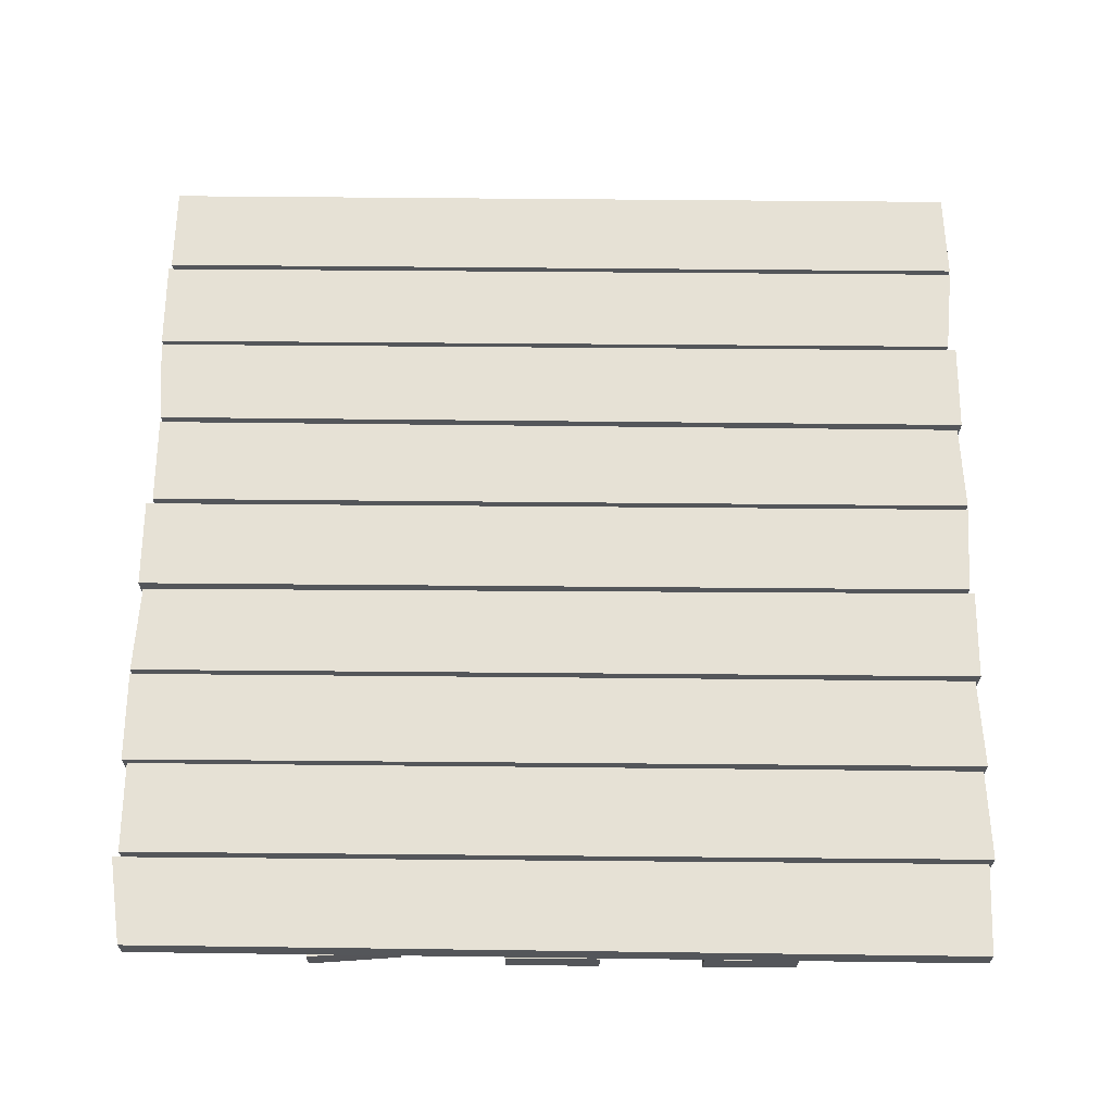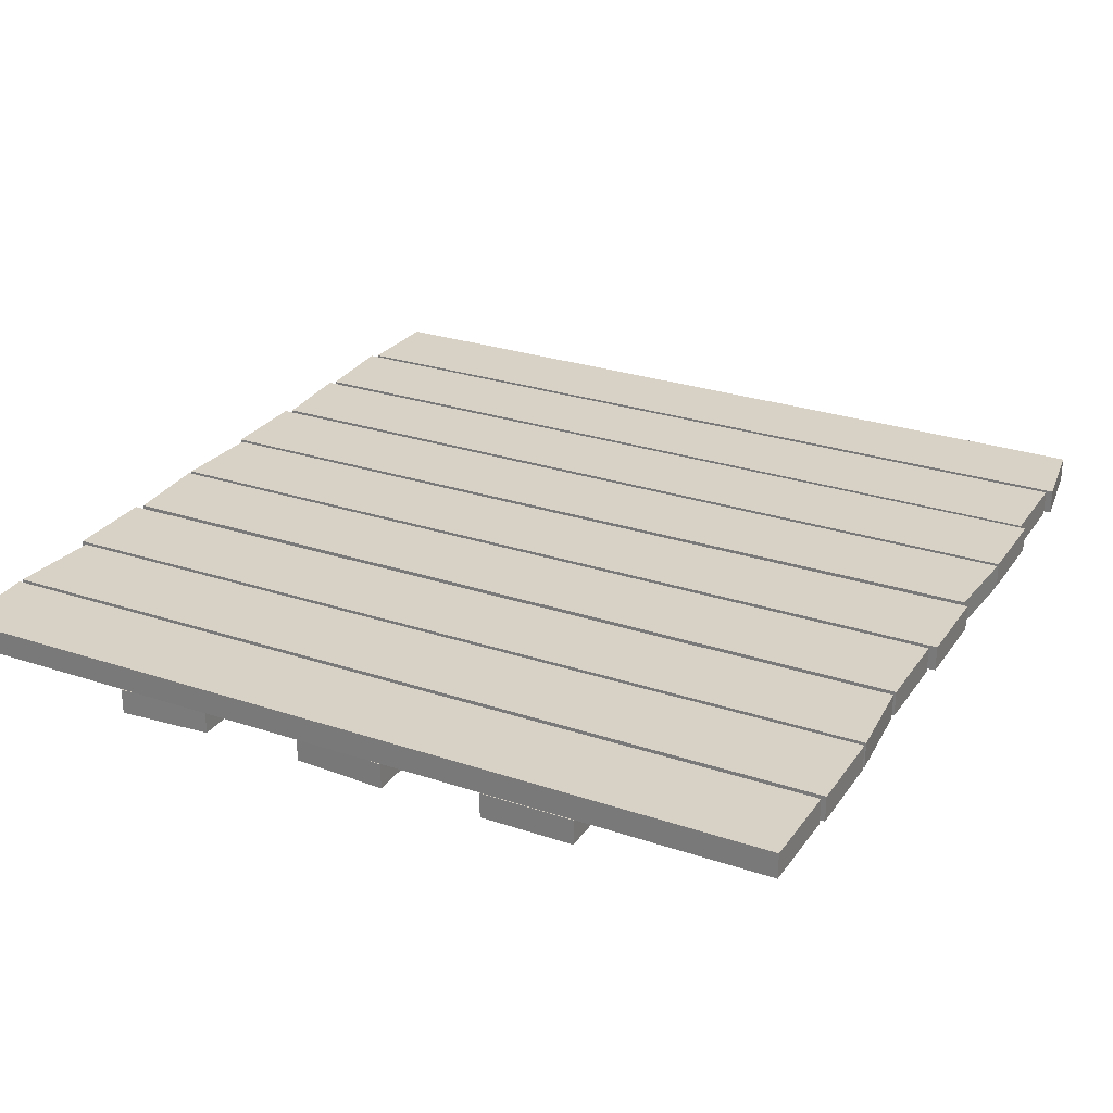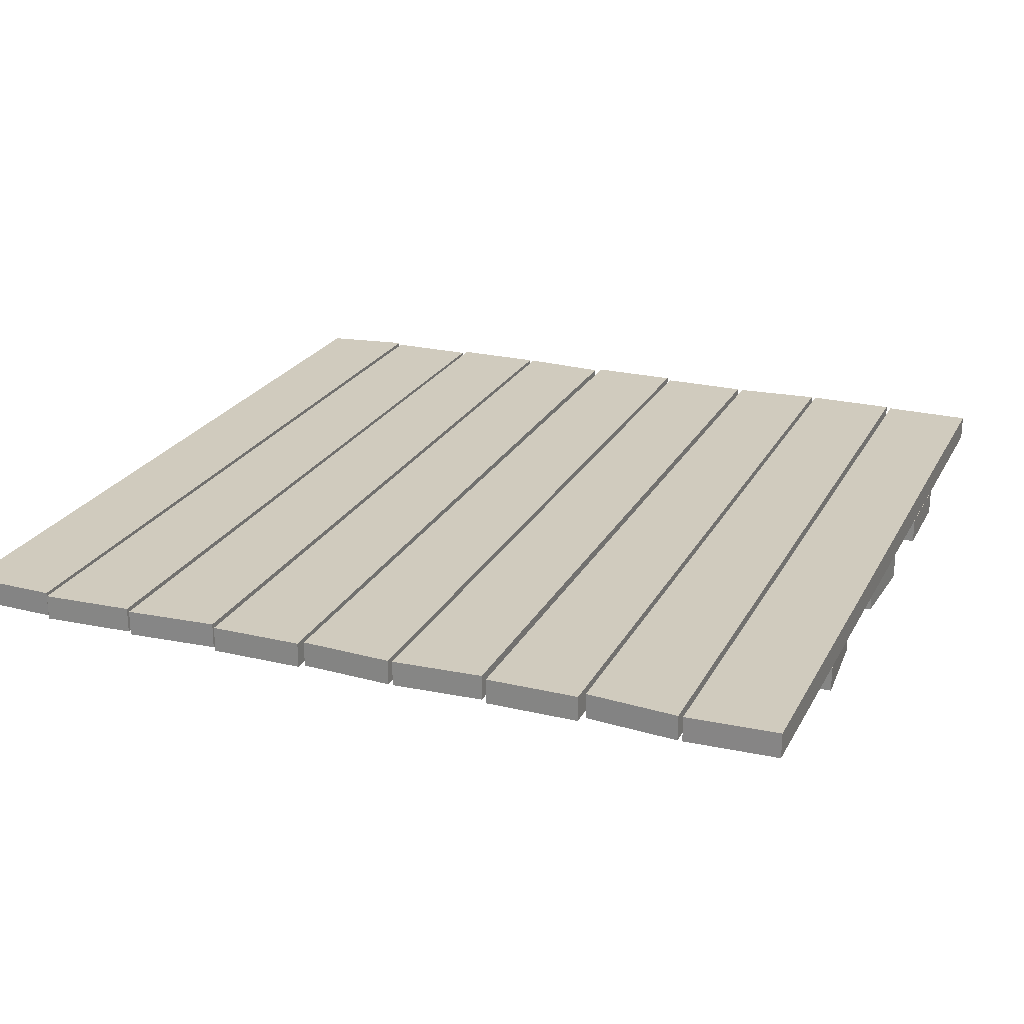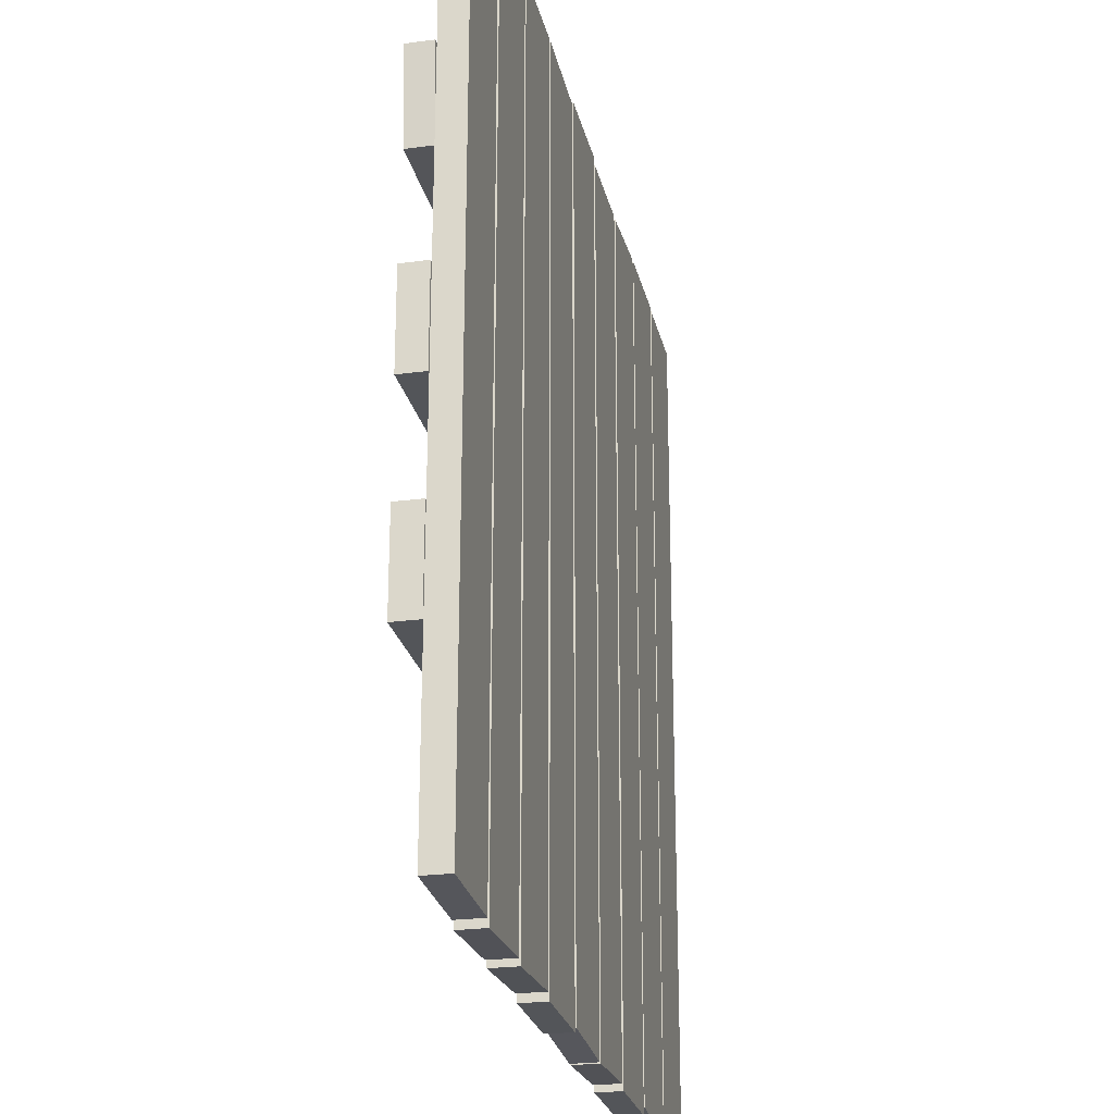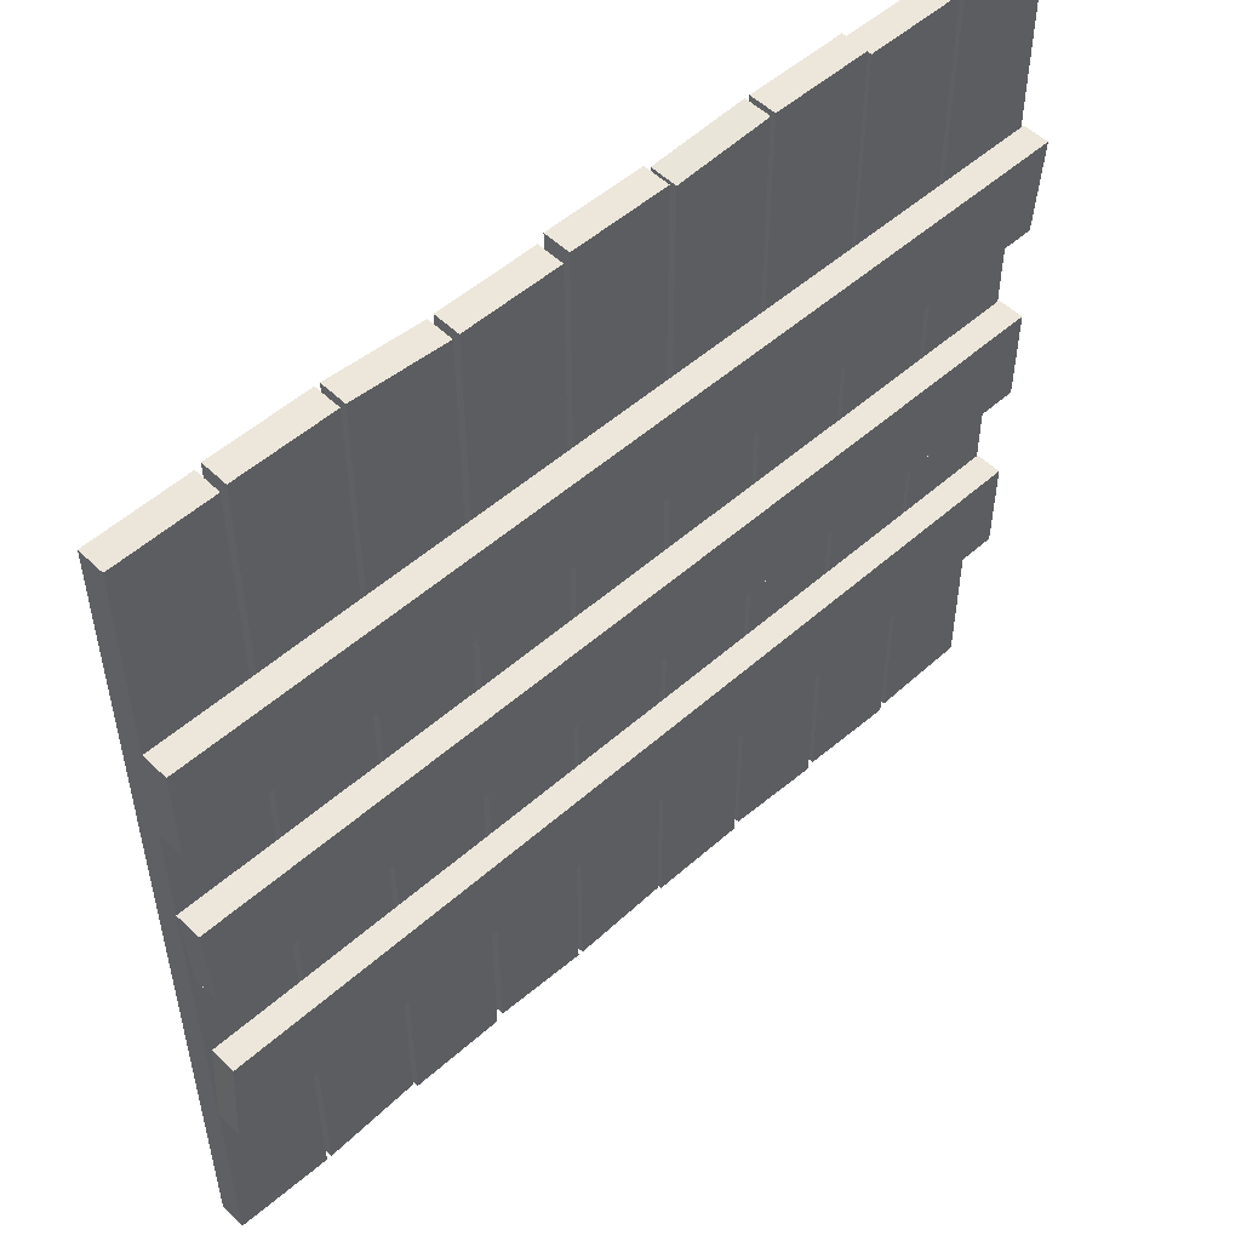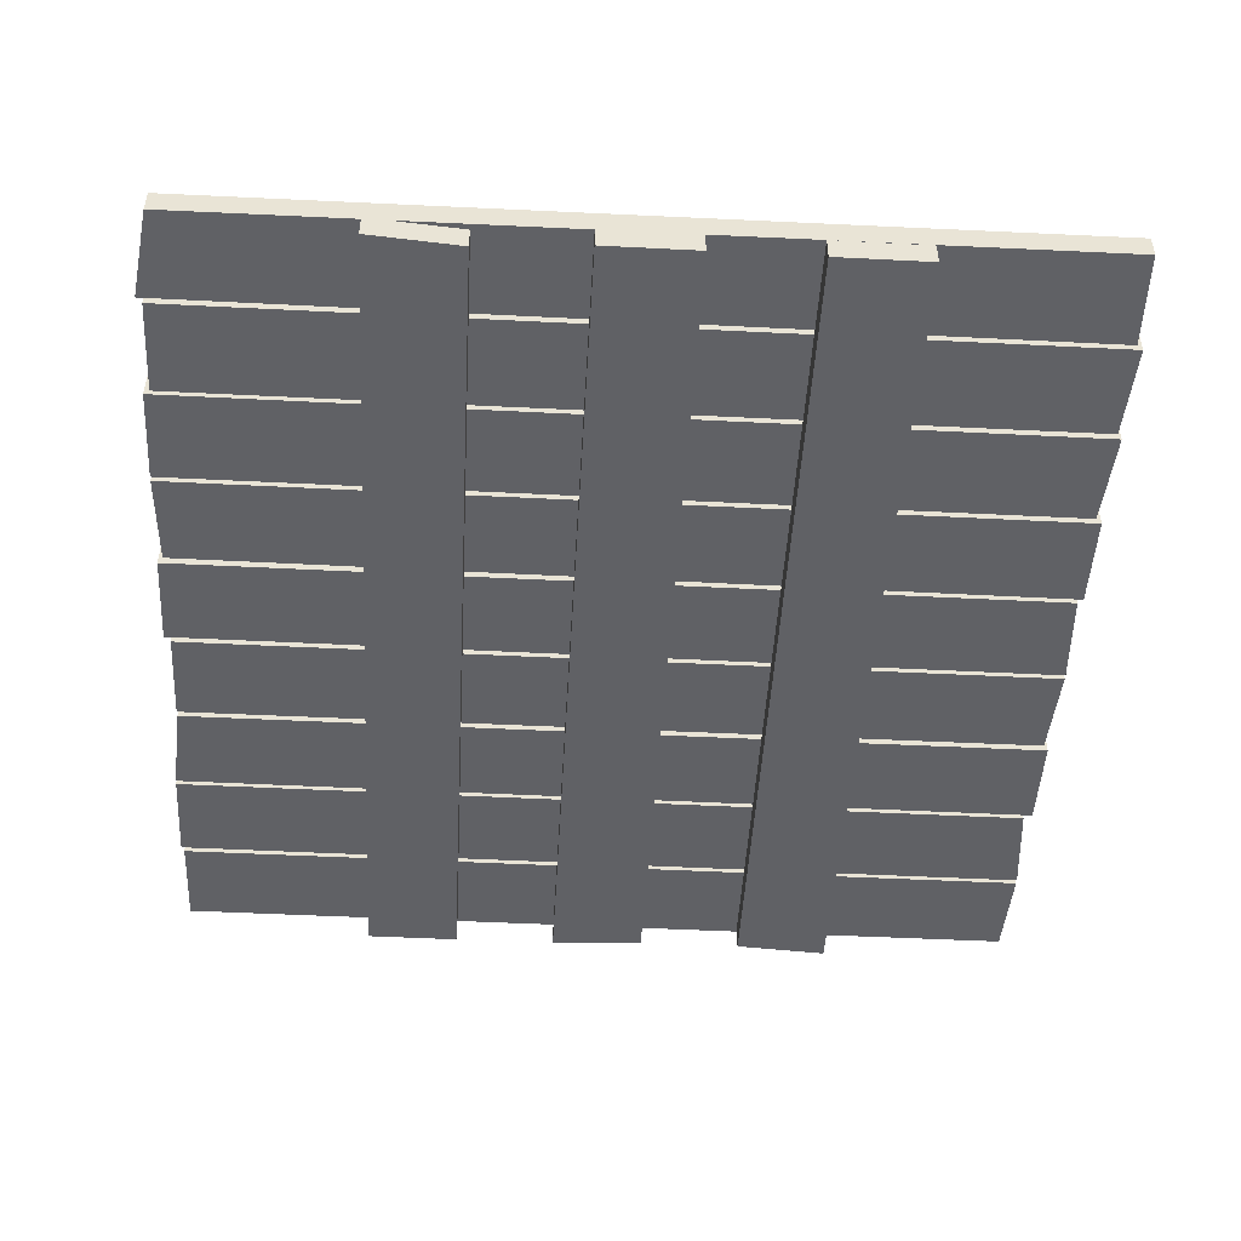
<metadata>
{"format":"obj","ext":"obj","renderer":"f3d","projection":"perspective","resolution":1024,"background":"white","views":[{"elev":64.8,"azim":90.5,"up":"+Y"},{"elev":27.2,"azim":-62.7,"up":"+Y"},{"elev":23.3,"azim":-158.1,"up":"+Y"},{"elev":-24.5,"azim":102.3,"up":"+Z"},{"elev":51.9,"azim":-43.8,"up":"+Z"},{"elev":-48.6,"azim":86.7,"up":"+Y"}]}
</metadata>
<code>
o Cube.017_Cube.031
v -1.559 -5.664 -0.8631
v 1.561 -5.664 -0.8631
v -1.559 -5.573 -0.8631
v -1.537 -5.664 -0.5334
v 1.561 -5.664 -0.5308
v -1.537 -5.573 -0.5334
v 1.561 -5.573 -0.5308
v 1.561 -5.573 -0.8631
v -1.227 -5.571 -1.56
v -1.227 -5.48 -1.56
v -1.23 -5.571 1.549
v -1.23 -5.48 1.549
v -1.557 -5.571 -1.546
v -1.557 -5.48 -1.546
v -1.559 -5.571 1.545
v -1.559 -5.48 1.545
v -0.8783 -5.571 -1.53
v -0.8779 -5.571 1.56
v -0.8783 -5.48 -1.53
v -1.21 -5.571 -1.56
v -1.21 -5.571 1.56
v -1.21 -5.48 -1.56
v -1.21 -5.48 1.56
v -0.8779 -5.48 1.56
v -0.529 -5.571 -1.56
v -0.536 -5.571 1.534
v -0.529 -5.48 -1.56
v -0.8613 -5.571 -1.56
v -0.8613 -5.571 1.56
v -0.8613 -5.48 -1.56
v -0.8613 -5.48 1.56
v -0.536 -5.48 1.534
v -0.1801 -5.571 -1.56
v -0.1834 -5.571 1.536
v -0.1801 -5.48 -1.56
v -0.5063 -5.571 -1.542
v -0.5157 -5.571 1.536
v -0.5063 -5.48 -1.542
v -0.5157 -5.48 1.536
v -0.1834 -5.48 1.536
v 0.1691 -5.571 -1.542
v 0.1688 -5.571 1.56
v 0.1691 -5.48 -1.542
v -0.1635 -5.571 -1.56
v -0.1635 -5.571 1.56
v -0.1635 -5.48 -1.56
v -0.1635 -5.48 1.56
v 0.1688 -5.48 1.56
v 0.5177 -5.571 -1.56
v 0.5177 -5.571 1.56
v 0.5177 -5.48 -1.56
v 0.1854 -5.571 -1.56
v 0.1924 -5.571 1.54
v 0.1854 -5.48 -1.56
v 0.1924 -5.48 1.54
v 0.5177 -5.48 1.56
v 0.8666 -5.571 -1.56
v 0.8666 -5.571 1.56
v 0.8666 -5.48 -1.56
v 0.5368 -5.571 -1.538
v 0.5343 -5.571 1.56
v 0.5368 -5.48 -1.538
v 0.5343 -5.48 1.56
v 0.8666 -5.48 1.56
v 1.215 -5.571 -1.56
v 1.213 -5.571 1.539
v 1.215 -5.48 -1.56
v 0.8861 -5.571 -1.543
v 0.8807 -5.571 1.539
v 0.8861 -5.48 -1.543
v 0.8807 -5.48 1.539
v 1.213 -5.48 1.539
v 1.564 -5.571 -1.529
v 1.55 -5.571 1.512
v 1.564 -5.48 -1.529
v 1.232 -5.571 -1.538
v 1.232 -5.571 1.56
v 1.232 -5.48 -1.538
v 1.232 -5.48 1.56
v 1.55 -5.48 1.512
v -1.559 -5.664 0.5325
v 1.535 -5.664 0.5394
v -1.559 -5.573 0.5325
v -1.559 -5.664 0.8648
v 1.561 -5.664 0.8648
v -1.559 -5.573 0.8648
v 1.561 -5.573 0.8648
v 1.535 -5.573 0.5394
v -1.541 -5.664 -0.1656
v 1.561 -5.664 -0.1653
v -1.541 -5.573 -0.1656
v -1.559 -5.664 0.167
v 1.561 -5.664 0.167
v -1.559 -5.573 0.167
v 1.561 -5.573 0.167
v 1.561 -5.573 -0.1653
f 2 5 4 1
f 1 3 8 2
f 3 1 4 6
f 5 7 6 4
f 7 8 3 6
f 2 8 7 5
f 9 10 12 11
f 15 16 14 13
f 11 15 13 9
f 16 12 10 14
f 11 12 16 15
f 10 9 13 14
f 18 21 20 17
f 17 19 24 18
f 19 17 20 22
f 21 23 22 20
f 23 24 19 22
f 18 24 23 21
f 26 29 28 25
f 25 27 32 26
f 27 25 28 30
f 29 31 30 28
f 31 32 27 30
f 26 32 31 29
f 34 37 36 33
f 33 35 40 34
f 35 33 36 38
f 37 39 38 36
f 39 40 35 38
f 34 40 39 37
f 42 45 44 41
f 41 43 48 42
f 43 41 44 46
f 45 47 46 44
f 47 48 43 46
f 42 48 47 45
f 50 53 52 49
f 49 51 56 50
f 51 49 52 54
f 53 55 54 52
f 55 56 51 54
f 50 56 55 53
f 58 61 60 57
f 57 59 64 58
f 59 57 60 62
f 61 63 62 60
f 63 64 59 62
f 58 64 63 61
f 66 69 68 65
f 65 67 72 66
f 67 65 68 70
f 69 71 70 68
f 71 72 67 70
f 66 72 71 69
f 74 77 76 73
f 73 75 80 74
f 75 73 76 78
f 77 79 78 76
f 79 80 75 78
f 74 80 79 77
f 82 85 84 81
f 81 83 88 82
f 83 81 84 86
f 85 87 86 84
f 87 88 83 86
f 82 88 87 85
f 90 93 92 89
f 89 91 96 90
f 91 89 92 94
f 93 95 94 92
f 95 96 91 94
f 90 96 95 93

</code>
